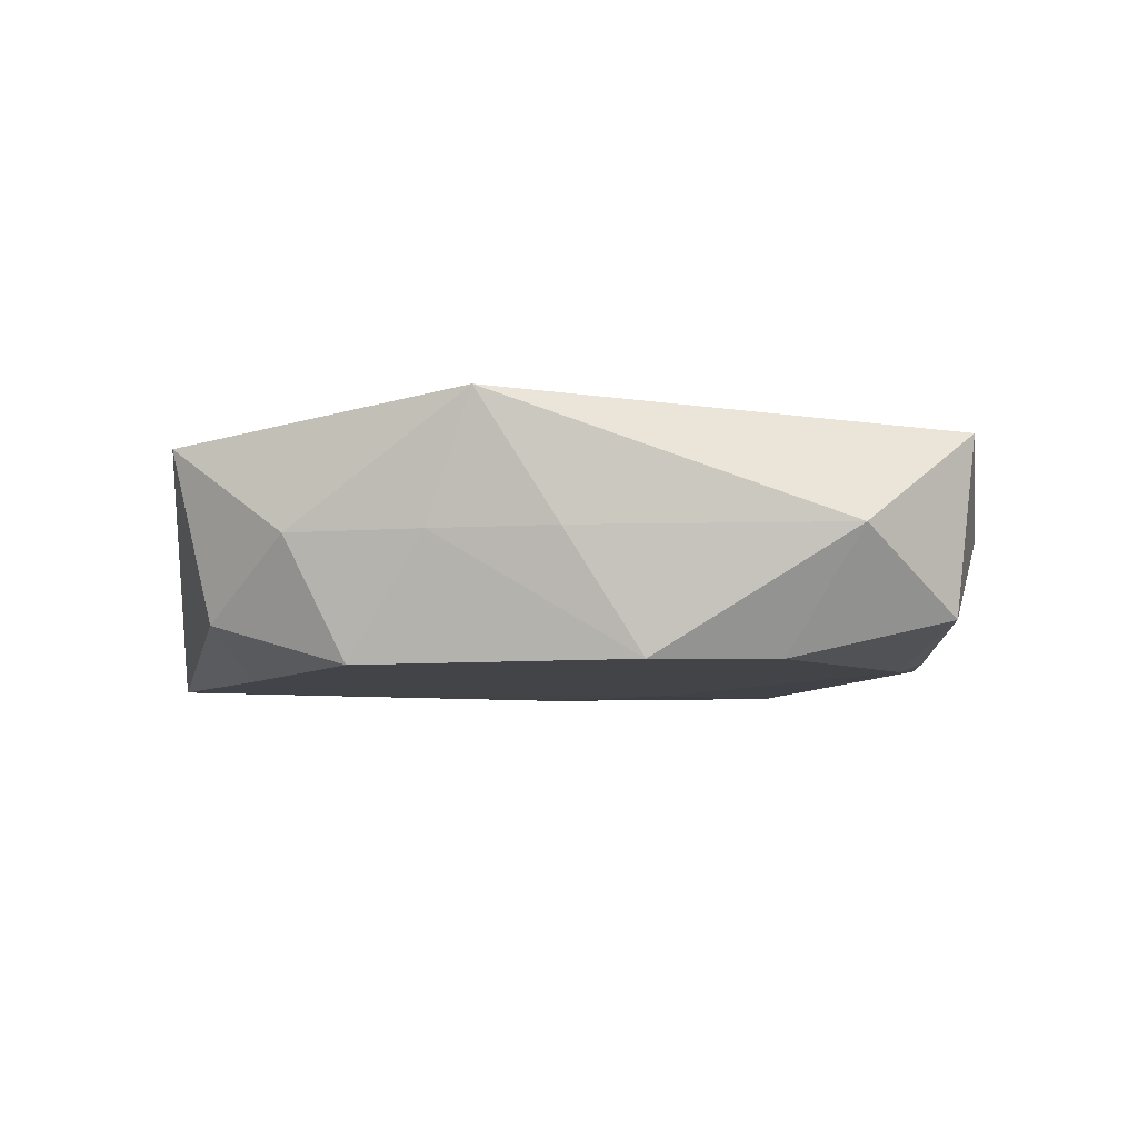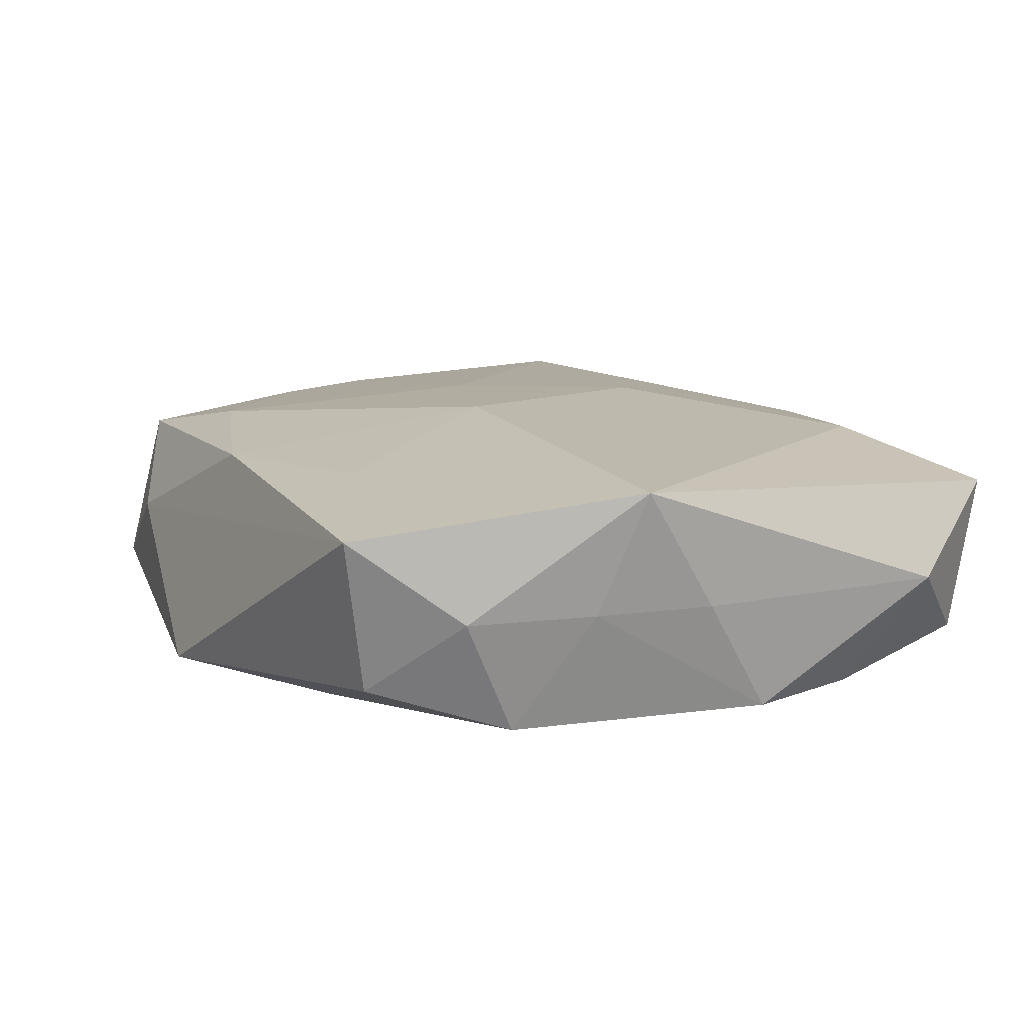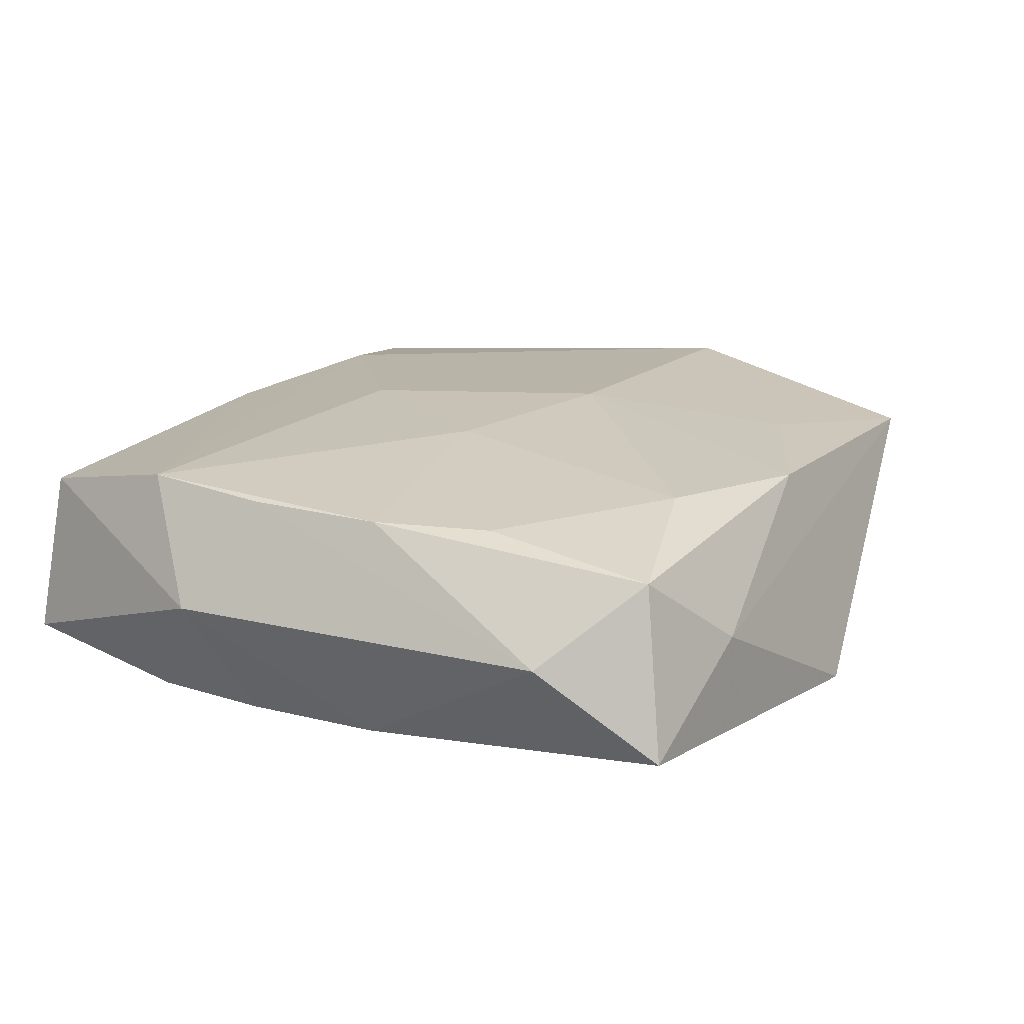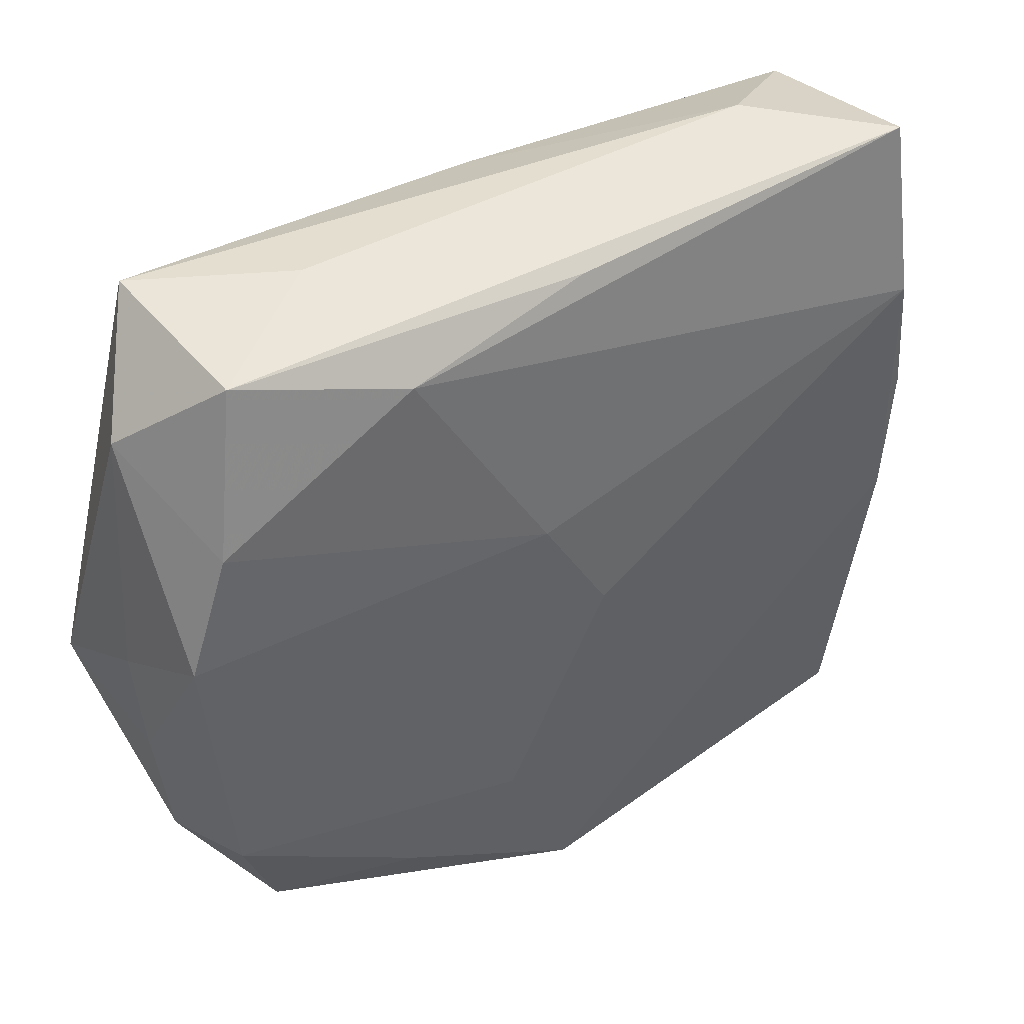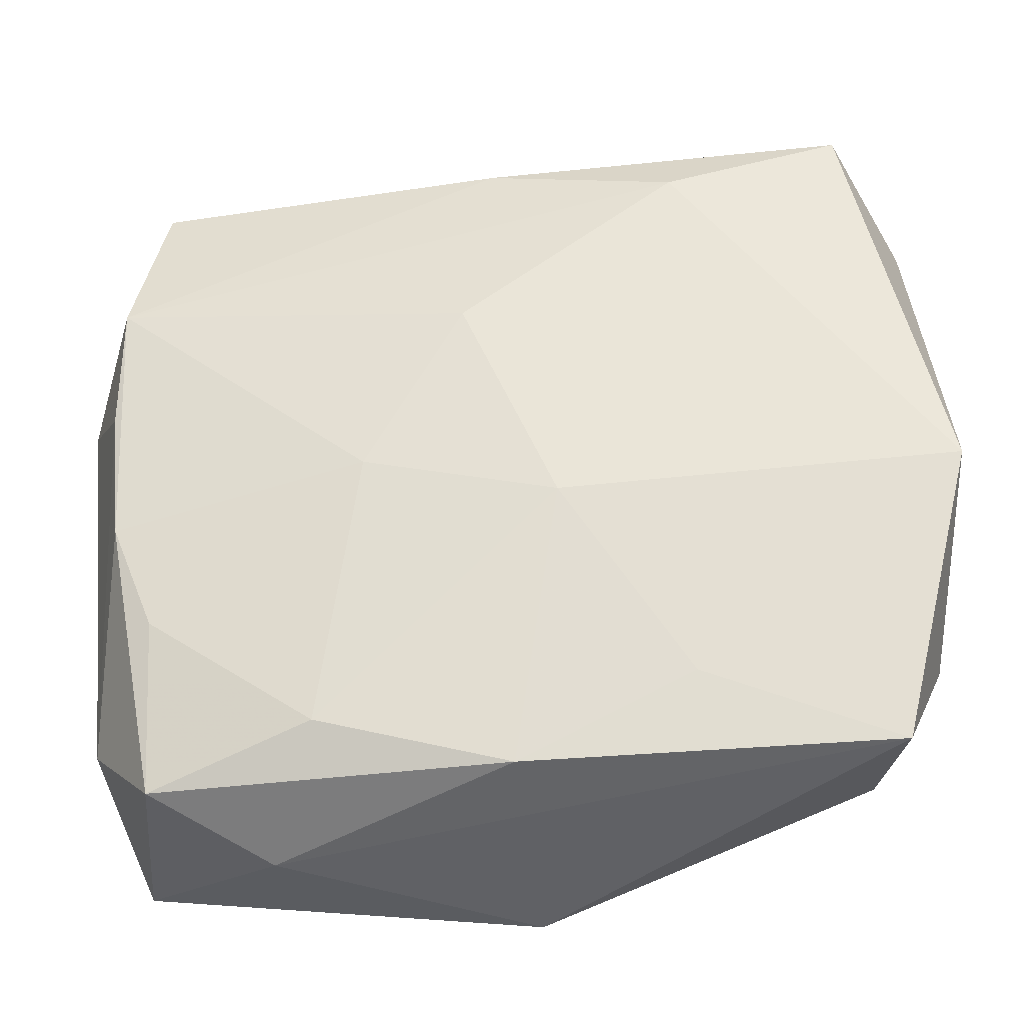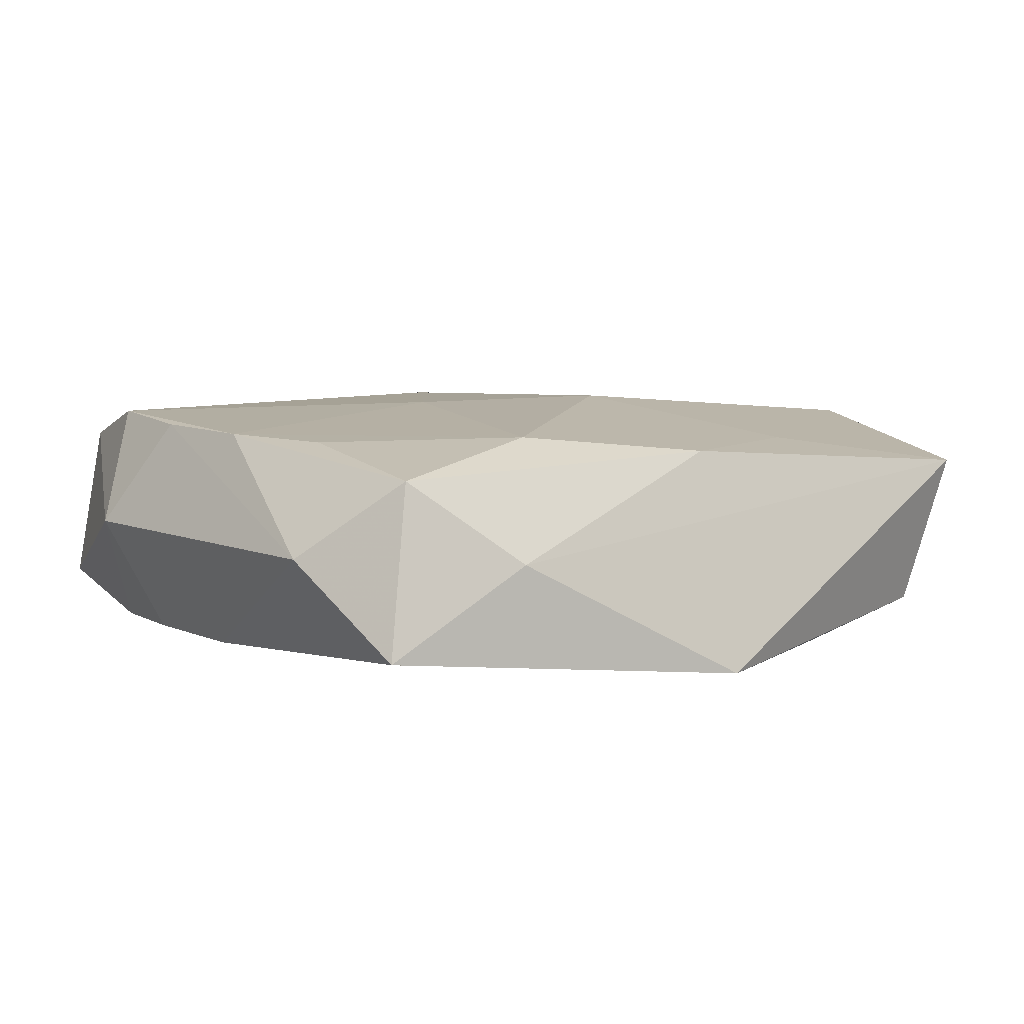
<metadata>
{"format":"obj","ext":"obj","renderer":"f3d","projection":"perspective","resolution":1024,"background":"white","views":[{"elev":-7.0,"azim":95.4,"up":"+Z"},{"elev":11.6,"azim":67.7,"up":"+Z"},{"elev":18.3,"azim":-60.4,"up":"+Z"},{"elev":43.0,"azim":148.1,"up":"+Y"},{"elev":-33.7,"azim":7.9,"up":"+Y"},{"elev":6.2,"azim":-32.6,"up":"+Z"}]}
</metadata>
<code>
v -0.03452 0.01618 -0.00934
v 0.01531 0.02764 -0.01039
v -0.03619 -0.02373 0.0006383
v -0.03438 0.0162 0.01105
v 0.01604 -0.02363 0.00886
v -0.03357 -0.006664 0.01005
v -0.03243 -0.03369 -0.007124
v -0.0009183 0.03101 0.008915
v 0.036 0.007852 -0.01083
v 0.03105 0.03303 0.006843
v 0.03396 -0.01542 -0.01097
v -0.03204 0.02996 0.007955
v -0.02943 -0.03093 0.00745
v -0.01524 -0.02662 0.01025
v 0.03263 -0.02977 0.006353
v -0.03465 0.005013 0.01033
v 0.0293 0.03158 -0.007455
v 0.03906 -0.005026 0.009836
v -0.02235 0.03381 0.0006482
v -0.001271 0.03062 -0.008417
v 0.003824 0.007611 -0.01151
v -0.0298 -0.01607 0.009726
v -0.02004 -0.03458 0.0002369
v 0.01572 0.02749 0.009995
v -0.03946 0.01009 0.0008869
v -0.03405 0.03161 -0.00661
v -0.00179 -0.003211 0.01233
v 0.0009593 -0.03658 -0.01073
v -0.03567 0.005198 -0.008958
v -0.01147 -0.002855 0.01212
v -0.03495 -0.006766 -0.00895
v -0.002171 -0.002864 -0.01151
v 0.00717 -0.0217 -0.01151
v 0.0176 -0.02649 -0.01102
v 0.001172 -0.0308 0.008641
v 0.005299 -0.007396 0.0125
v 0.03707 -0.008877 -0.0008428
v 0.03242 0.01824 -0.01063
v 0.03778 0.00161 -0.0008025
v 0.01909 0.03381 -0.0002341
v 0.02965 -0.02722 -0.0074
v -0.003016 0.01238 0.01221
v 0.03579 -0.0202 -0.0008756
v 0.03626 0.02452 -0.0006488
f 15 18 36
f 36 18 42
f 32 1 21
f 17 20 26
f 32 21 33
f 33 21 11
f 11 21 9
f 18 15 43
f 24 42 18
f 18 10 24
f 4 42 24
f 19 10 40
f 40 10 17
f 40 26 19
f 17 26 40
f 7 13 3
f 14 22 13
f 23 13 7
f 25 26 1
f 1 29 25
f 28 23 7
f 15 23 28
f 32 33 28
f 11 9 37
f 37 43 11
f 18 43 37
f 4 24 8
f 8 10 19
f 8 24 10
f 2 21 1
f 2 20 17
f 1 26 2
f 2 26 20
f 6 3 13
f 13 22 6
f 22 14 6
f 7 3 31
f 31 25 29
f 3 25 31
f 31 28 7
f 32 28 31
f 31 1 32
f 31 29 1
f 5 15 36
f 35 23 15
f 13 23 35
f 35 14 13
f 15 5 35
f 36 14 35
f 35 5 36
f 15 28 41
f 11 43 41
f 41 43 15
f 34 33 11
f 34 28 33
f 11 41 34
f 34 41 28
f 17 10 44
f 44 10 18
f 18 37 39
f 39 37 9
f 39 44 18
f 9 44 39
f 12 8 19
f 4 8 12
f 19 26 12
f 12 25 4
f 26 25 12
f 38 2 17
f 17 44 38
f 38 44 9
f 38 9 21
f 21 2 38
f 16 25 3
f 3 6 16
f 4 25 16
f 16 6 4
f 30 14 36
f 30 6 14
f 4 6 30
f 30 42 4
f 36 42 27
f 27 30 36
f 42 30 27

</code>
